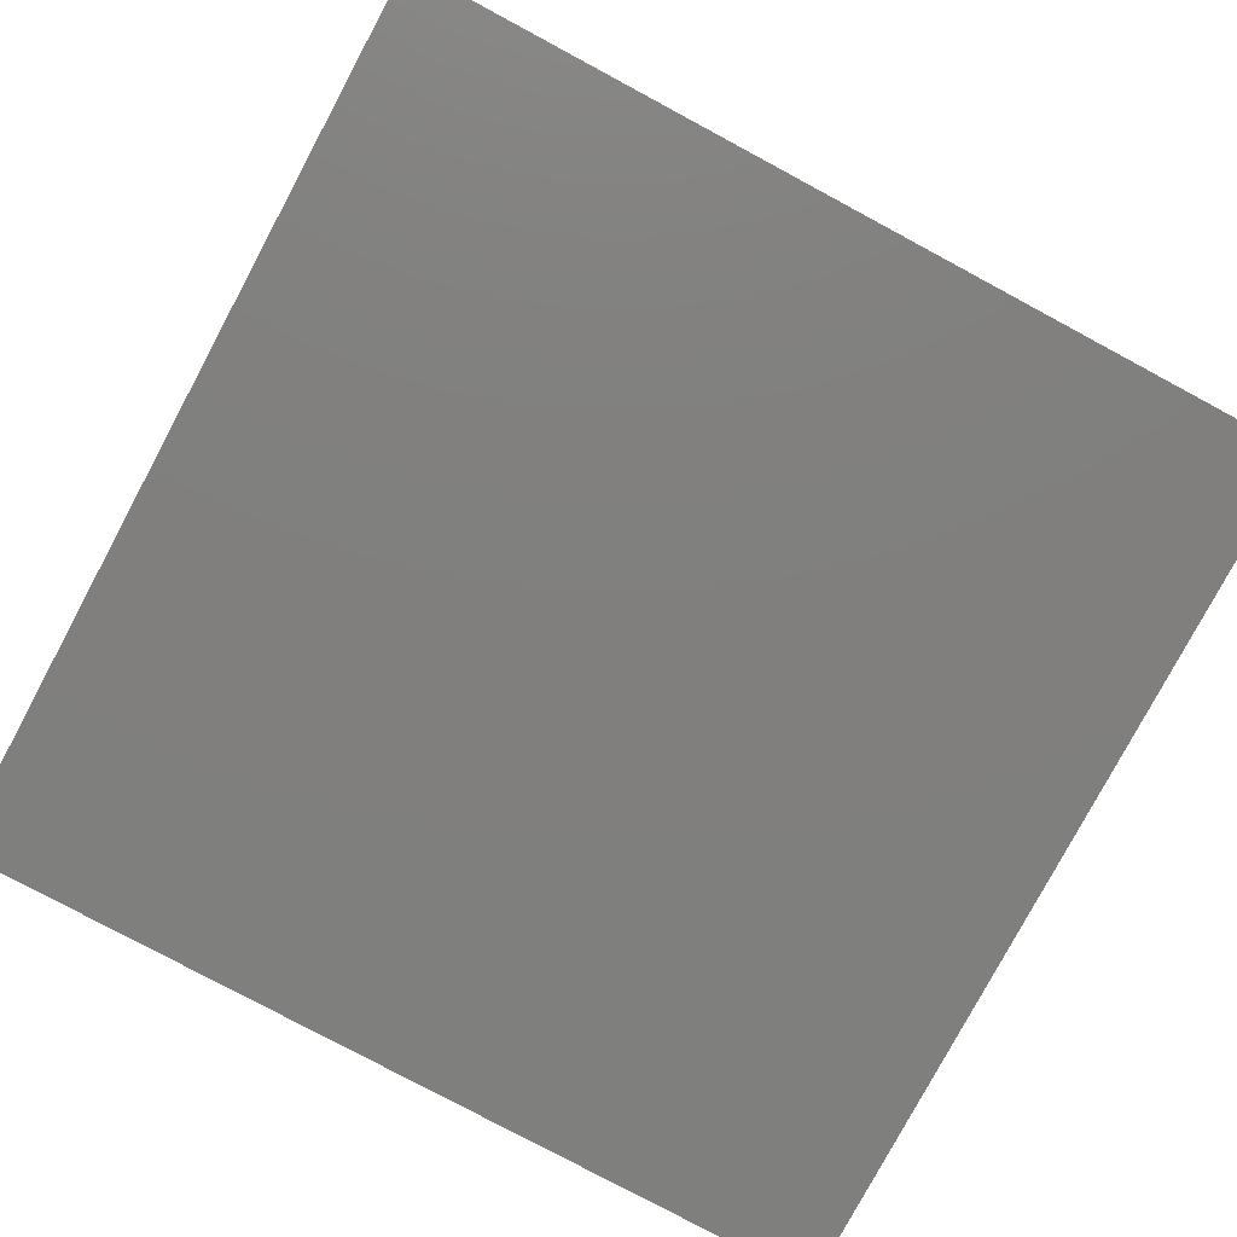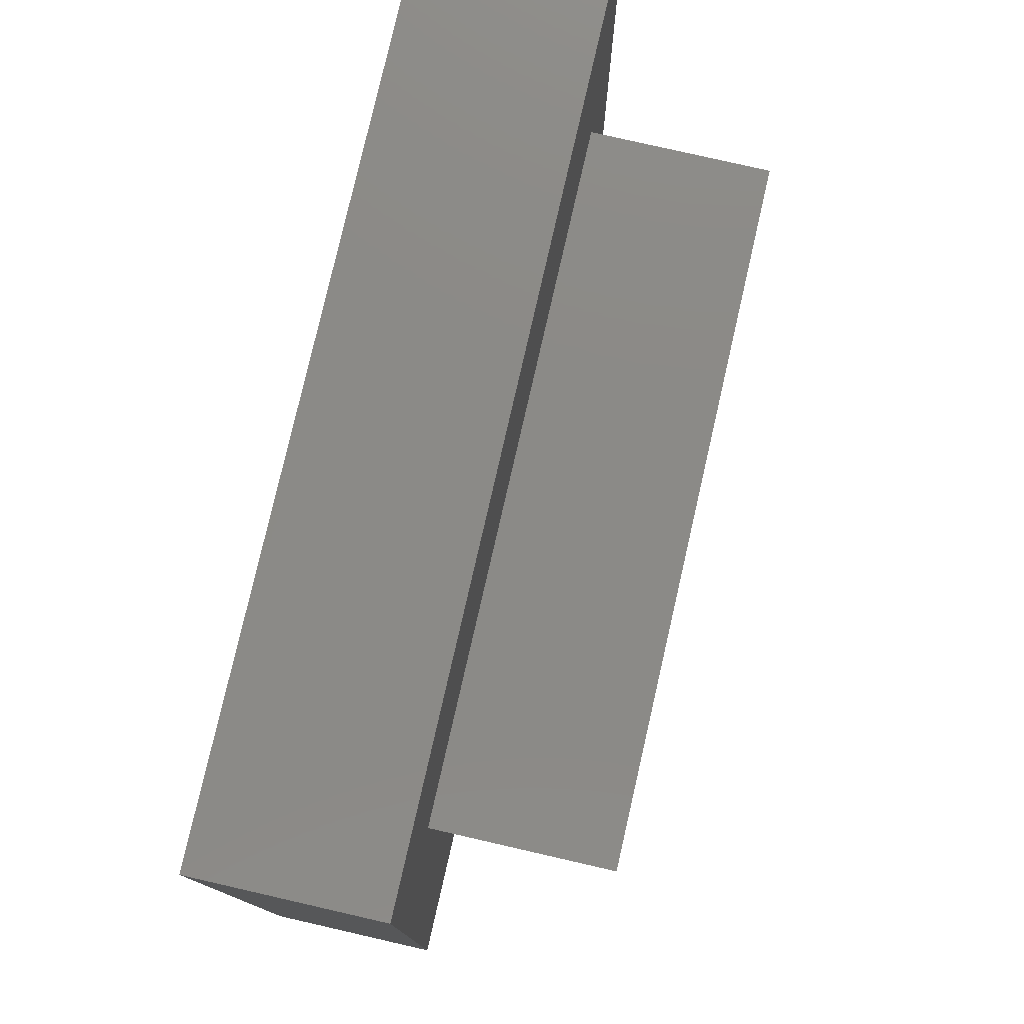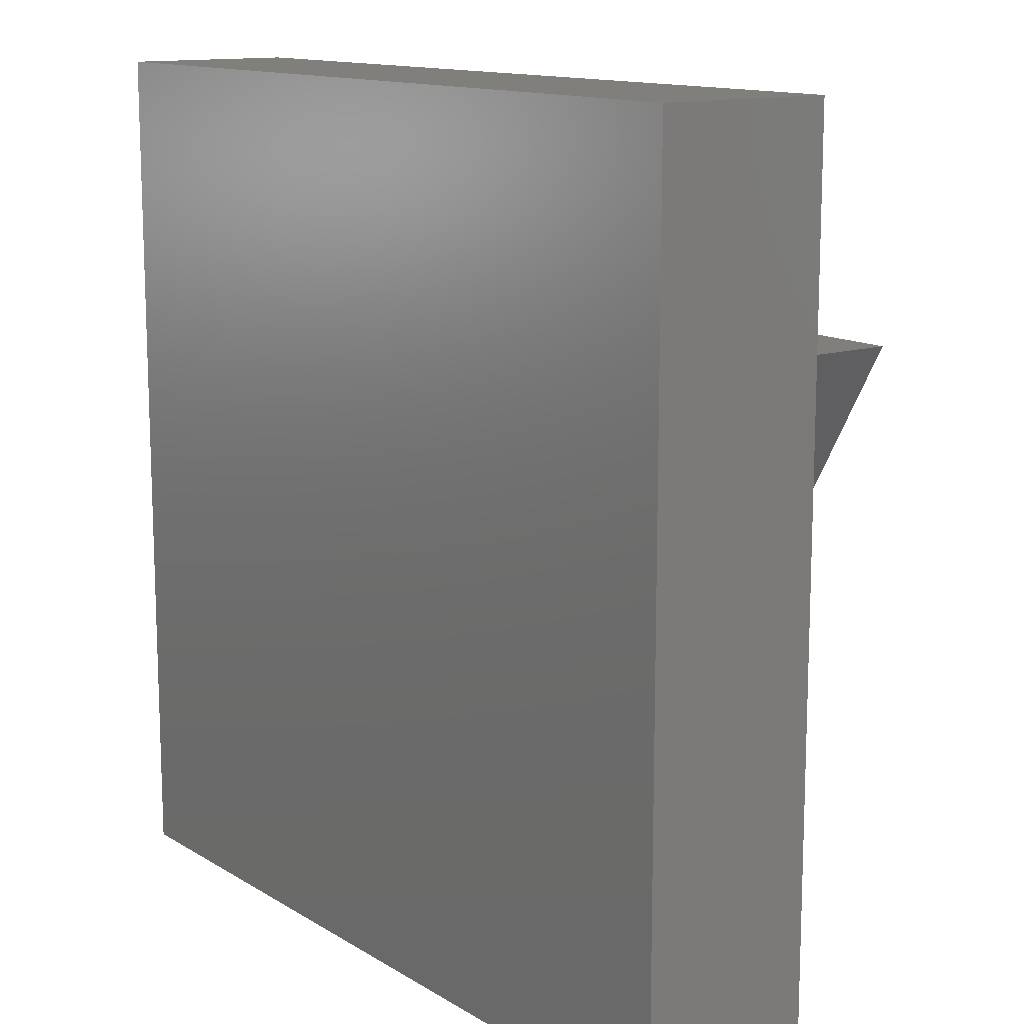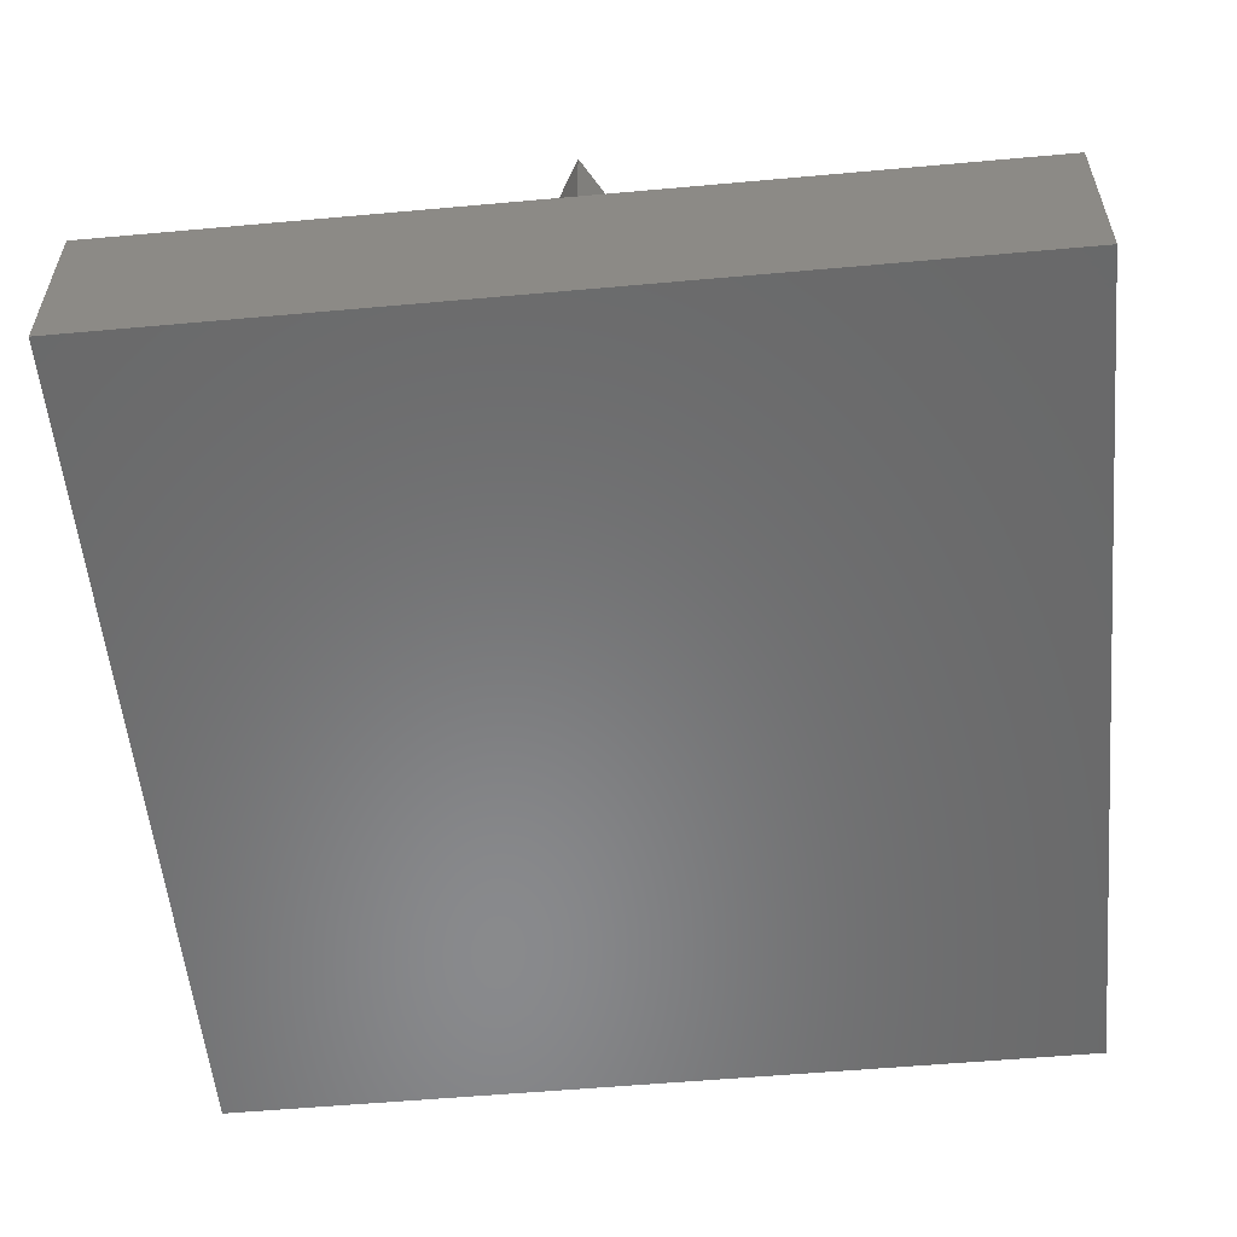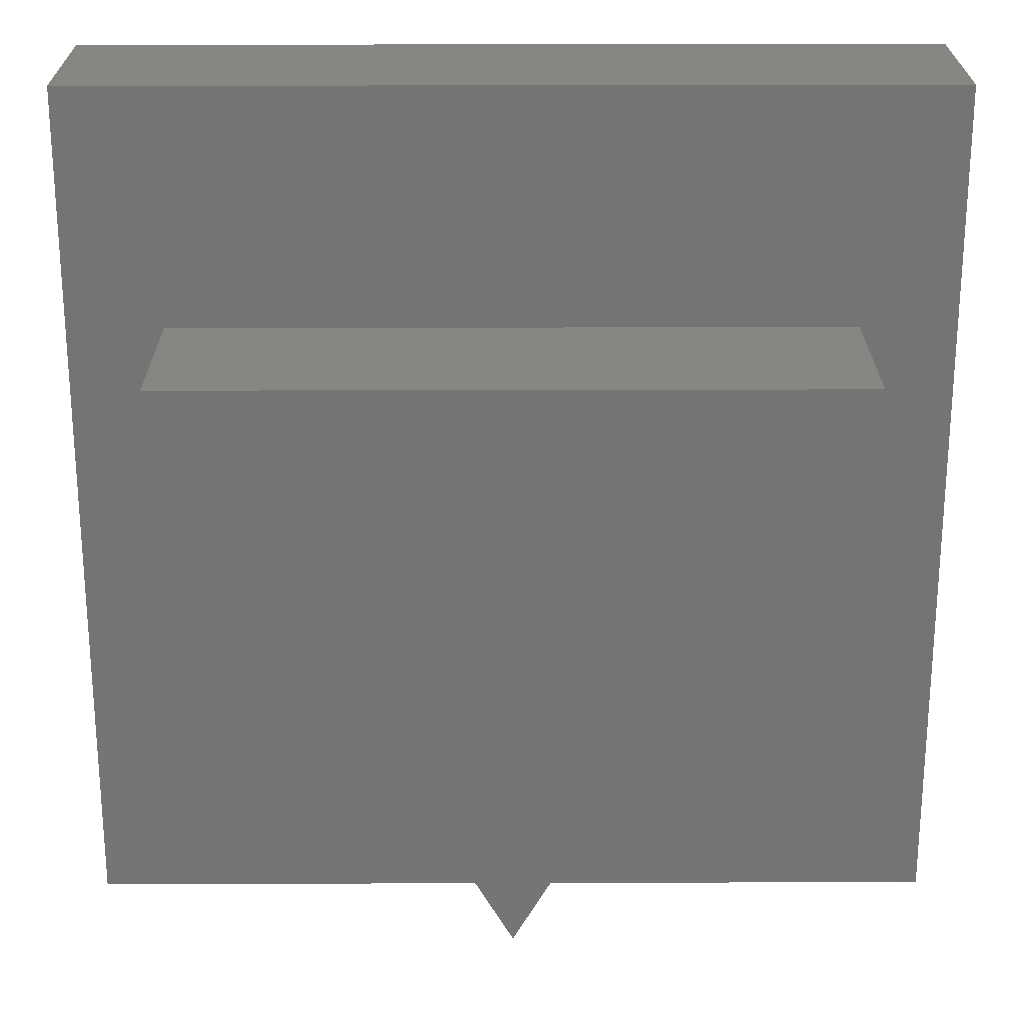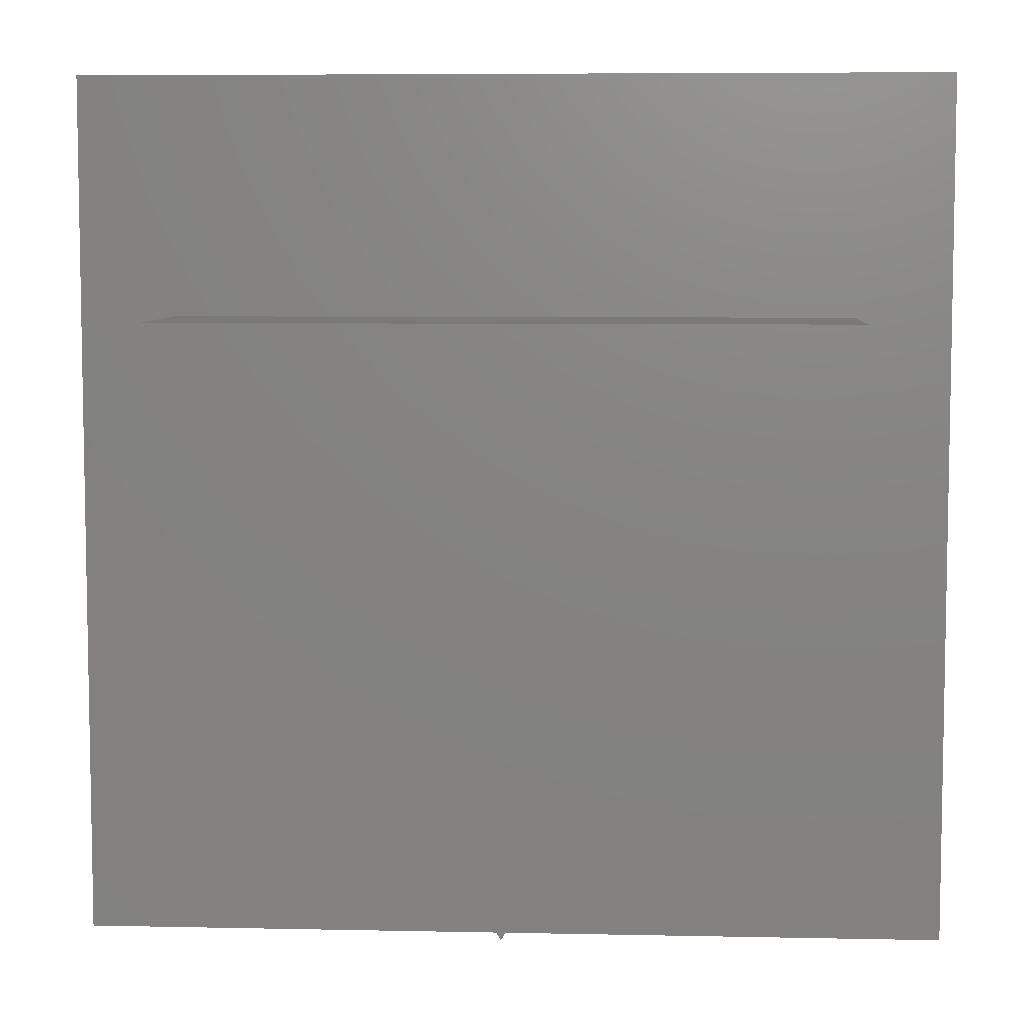
<metadata>
{"format":"stl","ext":"stl","renderer":"f3d","projection":"perspective","resolution":1024,"background":"white","views":[{"elev":-79.5,"azim":61.8,"up":"+Z"},{"elev":78.5,"azim":-77.1,"up":"+Y"},{"elev":13.0,"azim":-126.5,"up":"+Y"},{"elev":-55.8,"azim":5.4,"up":"+Z"},{"elev":23.3,"azim":-0.3,"up":"+Y"},{"elev":6.6,"azim":3.5,"up":"+Y"}]}
</metadata>
<code>
# stl→obj: 14 verts, 24 faces
v 50 0 10
v 50 50 0
v 50 50 10
v 50 0 0
v 44.49 36.25 10
v 5.514 36.25 10
v 0 50 10
v 25 2.5 10
v 0 0 10
v 0 0 0
v 0 50 0
v 5.514 36.25 20
v 44.49 36.25 20
v 25 2.5 20
f 1 2 3
f 2 1 4
f 3 5 1
f 3 6 5
f 6 3 7
f 8 1 5
f 8 9 1
f 6 9 8
f 9 6 7
f 10 7 11
f 7 10 9
f 2 7 3
f 7 2 11
f 10 1 9
f 1 10 4
f 5 12 13
f 12 5 6
f 13 12 14
f 8 12 6
f 12 8 14
f 14 5 13
f 5 14 8
f 10 2 4
f 2 10 11

</code>
